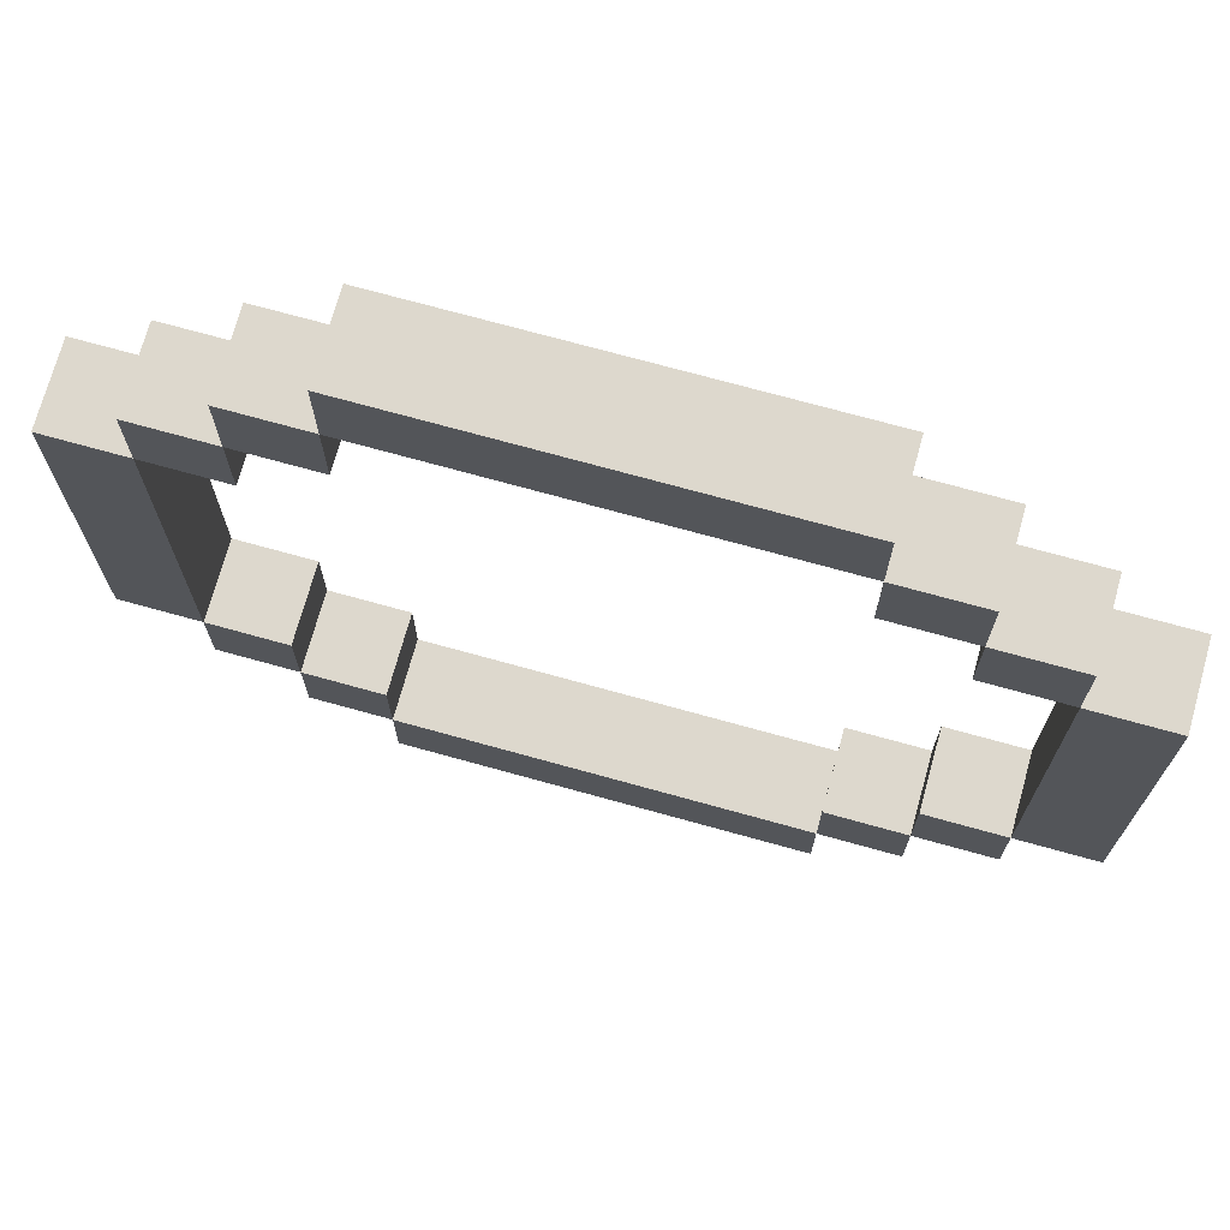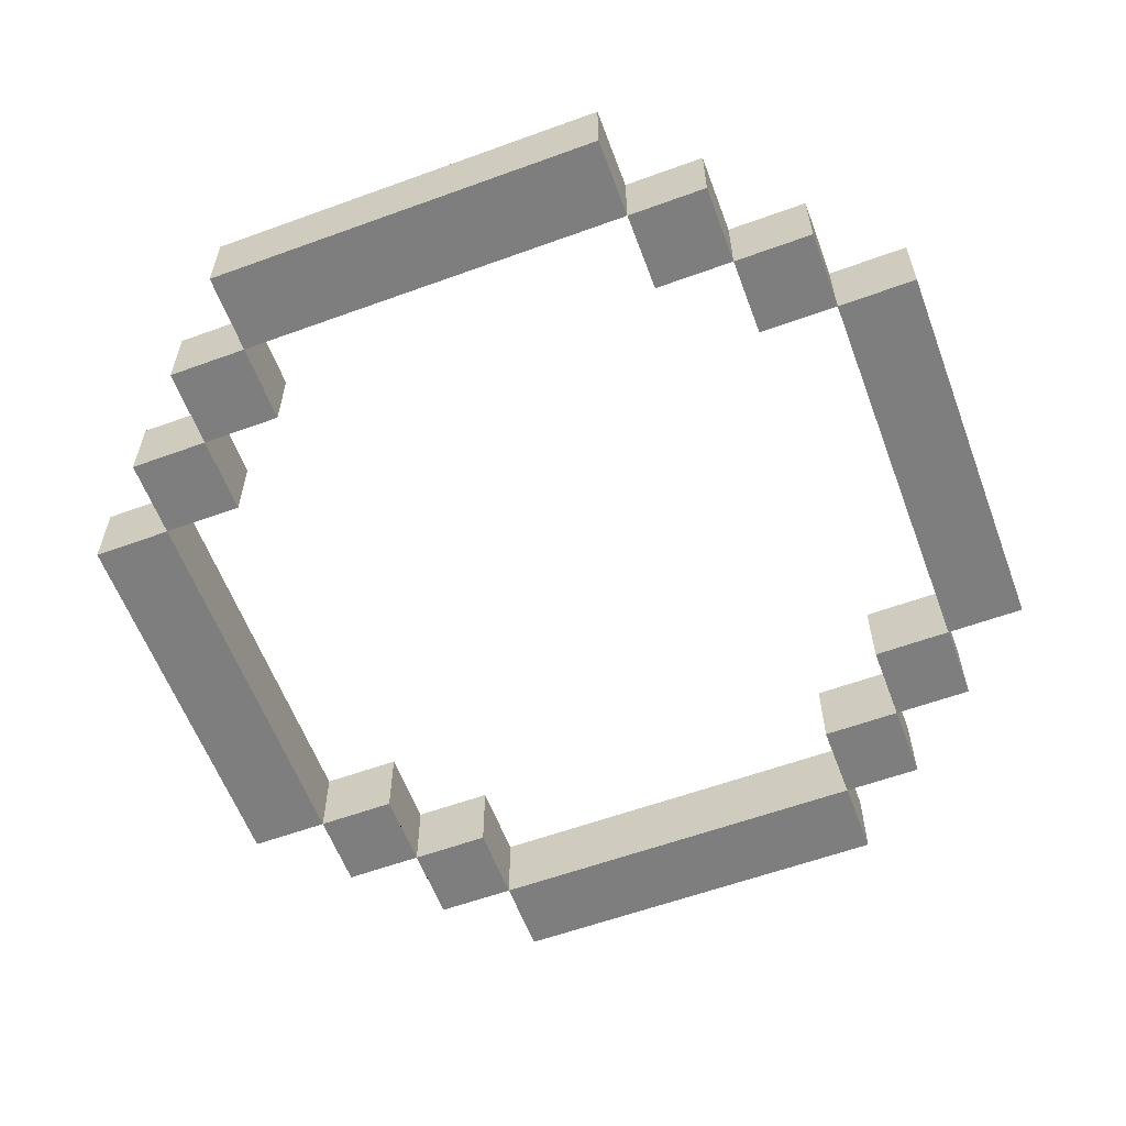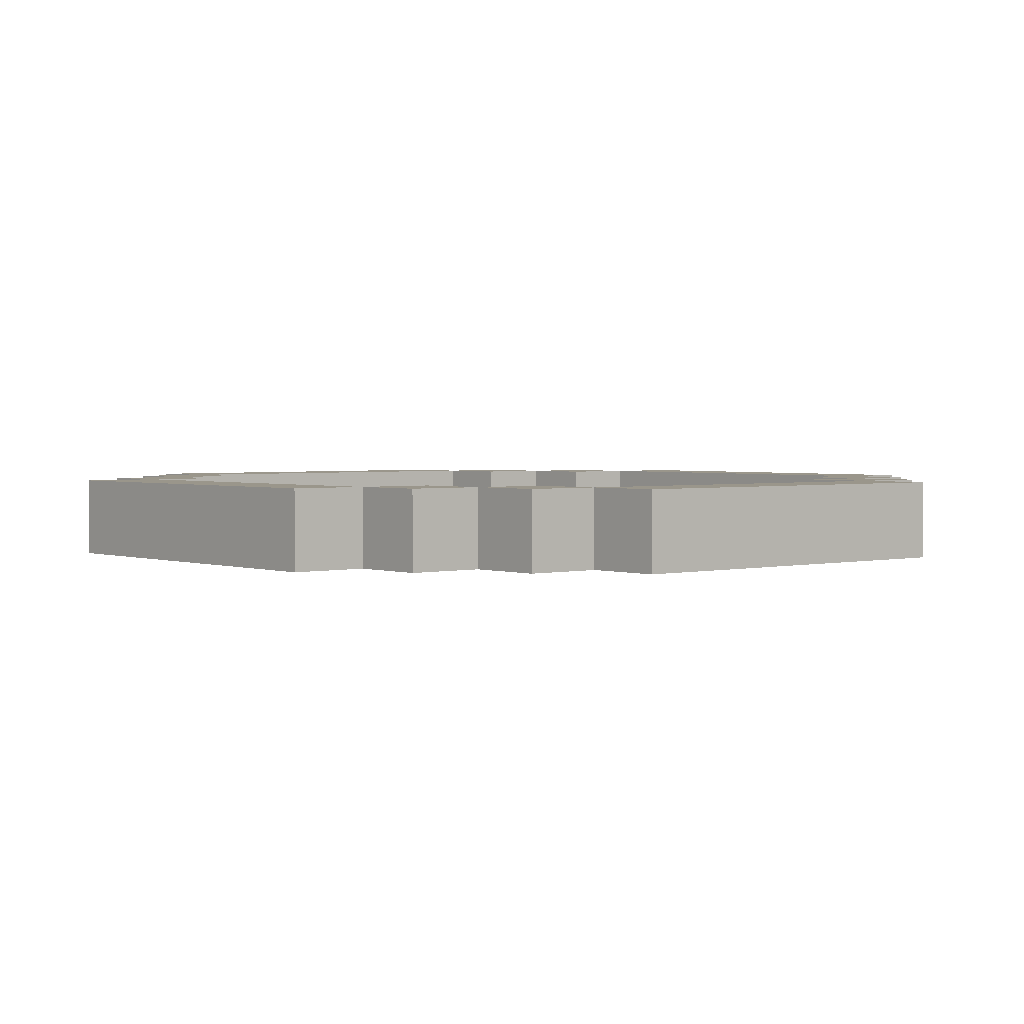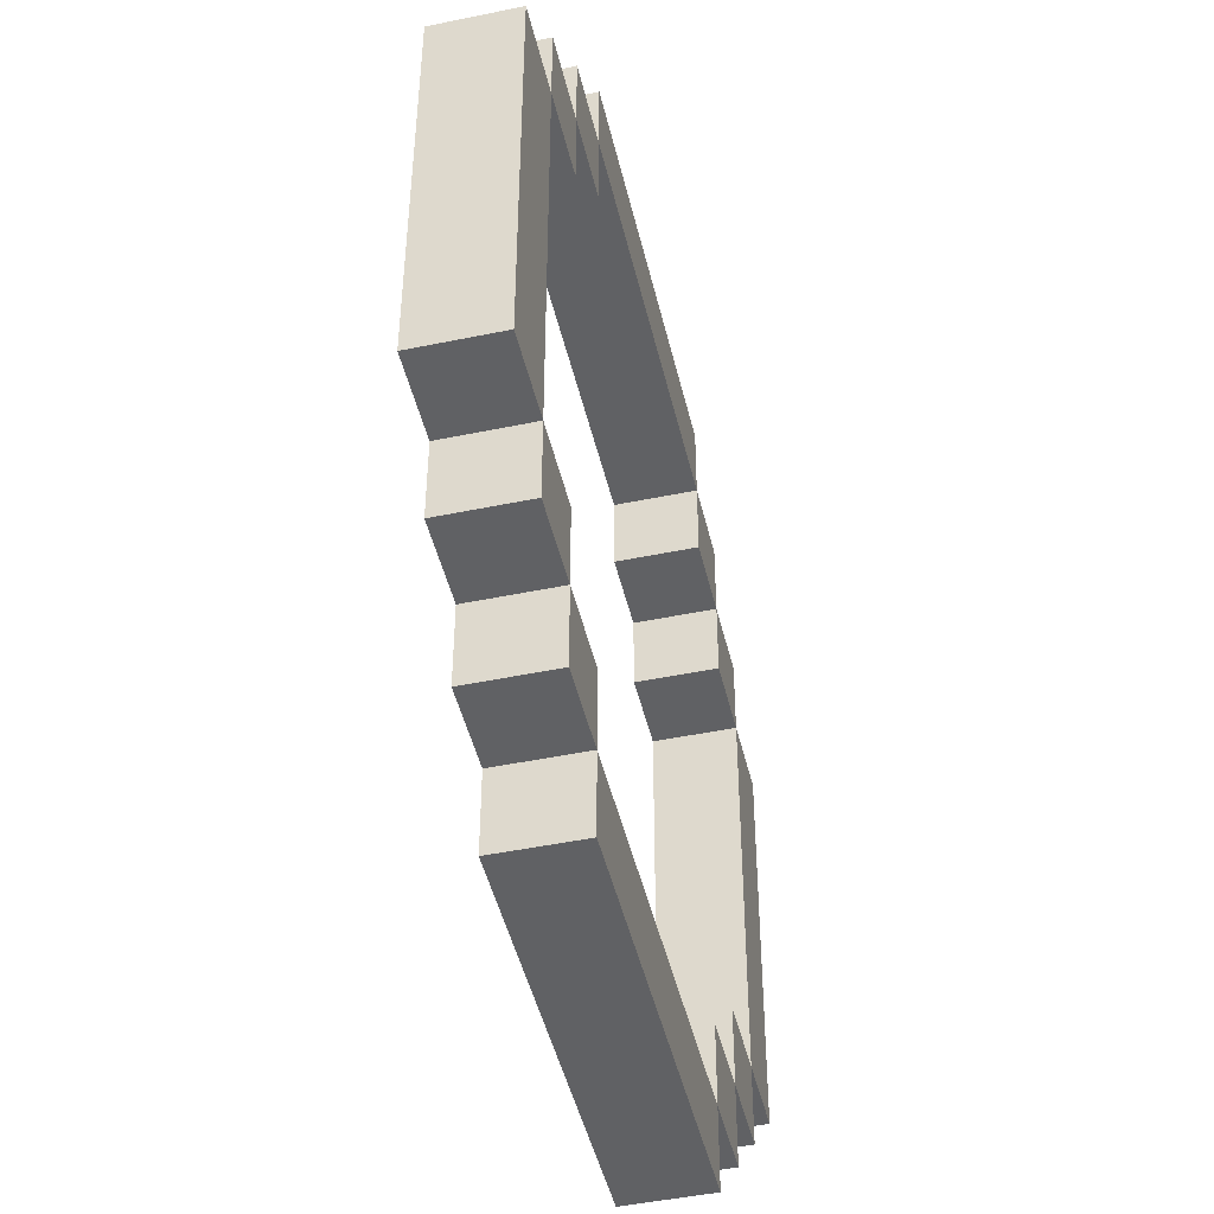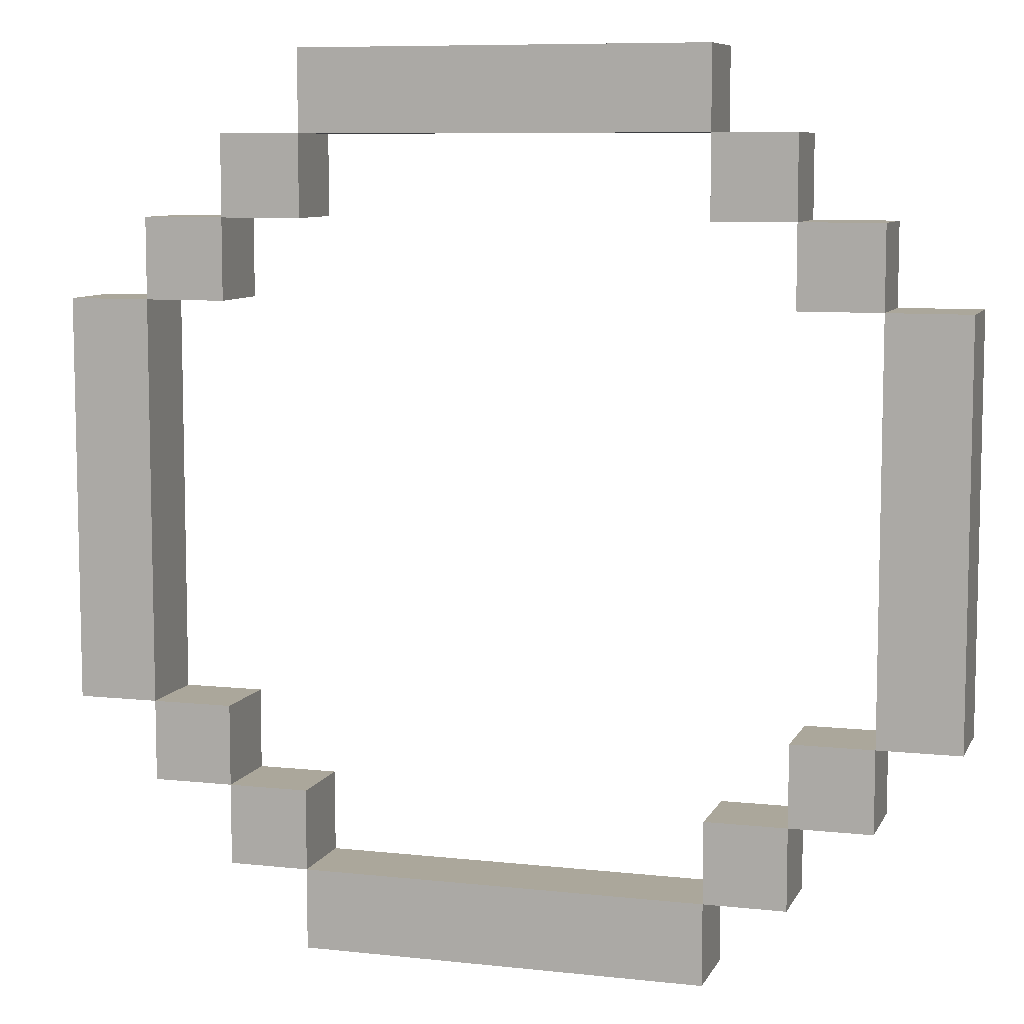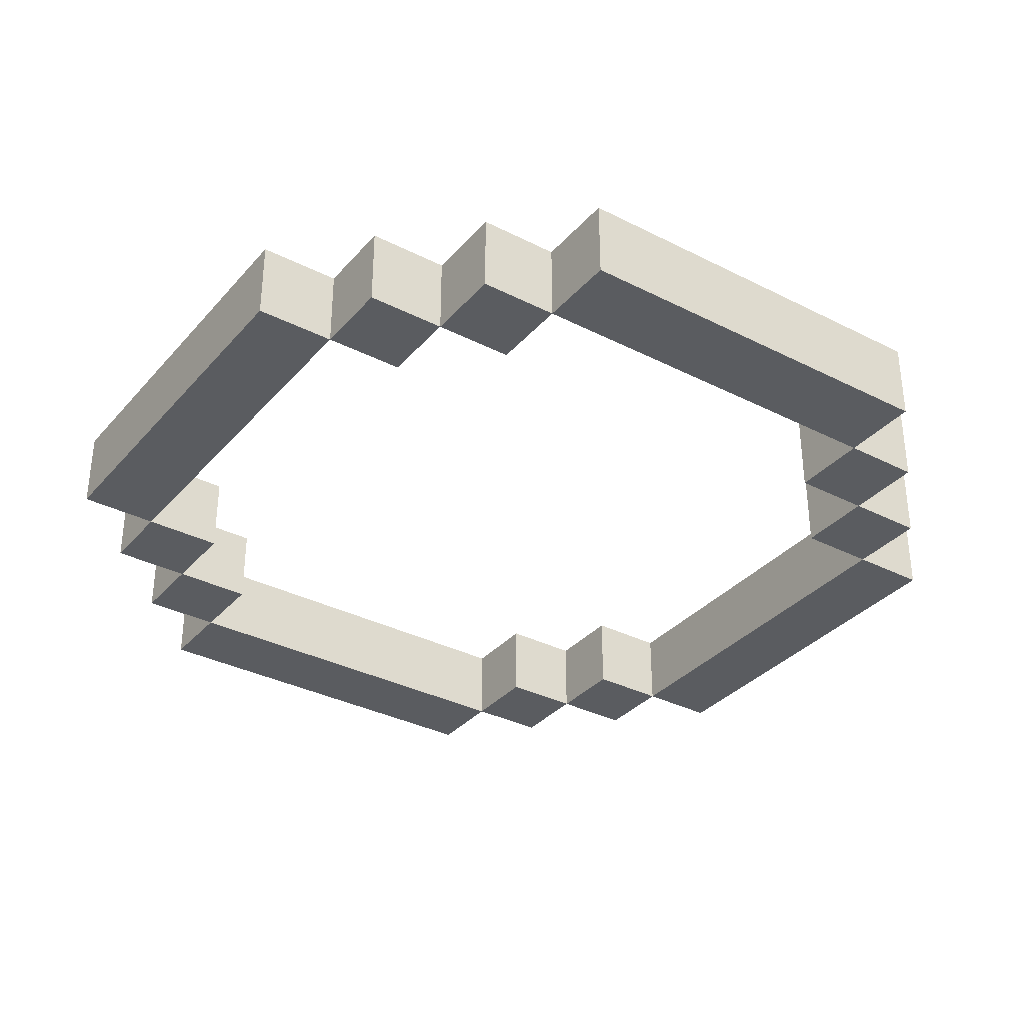
<metadata>
{"format":"obj","ext":"obj","renderer":"f3d","projection":"perspective","resolution":1024,"background":"white","views":[{"elev":72.2,"azim":15.5,"up":"+Z"},{"elev":-59.5,"azim":20.5,"up":"+Y"},{"elev":2.3,"azim":139.8,"up":"+Y"},{"elev":-47.0,"azim":103.2,"up":"+Z"},{"elev":8.2,"azim":16.9,"up":"+Z"},{"elev":-34.0,"azim":-124.6,"up":"+Y"}]}
</metadata>
<code>
g default
v 0.35 -0.05 0.35
v 0.45 -0.05 0.35
v 0.35 0.05 0.35
v 0.45 0.05 0.35
v 0.35 0.05 0.25
v 0.45 0.05 0.25
v 0.35 -0.05 0.25
v 0.45 -0.05 0.25
v 0.25 -0.05 0.35
v 0.35 -0.05 0.35
v 0.35 0.05 0.35
v 0.25 0.05 0.35
v 0.25 -0.05 0.45
v 0.35 -0.05 0.45
v 0.35 0.05 0.45
v 0.25 0.05 0.45
v 0.25 -0.05 0.45
v 0.25 0.05 0.45
v 0.25 -0.05 0.55
v 0.25 0.05 0.55
v -0.25 -0.05 0.45
v -0.25 0.05 0.45
v -0.25 -0.05 0.55
v -0.25 0.05 0.55
v -0.25 -0.05 0.35
v -0.25 0.05 0.35
v -0.25 -0.05 0.45
v -0.25 0.05 0.45
v -0.35 -0.05 0.35
v -0.35 0.05 0.35
v -0.35 -0.05 0.45
v -0.35 0.05 0.45
v -0.35 -0.05 0.25
v -0.35 0.05 0.25
v -0.35 -0.05 0.35
v -0.35 0.05 0.35
v -0.45 -0.05 0.25
v -0.45 0.05 0.25
v -0.45 -0.05 0.35
v -0.45 0.05 0.35
v 0.45 0.05 0.25
v 0.55 0.05 0.25
v 0.55 -0.05 0.25
v 0.45 -0.05 0.25
v 0.45 0.05 -0.25
v 0.55 0.05 -0.25
v 0.55 -0.05 -0.25
v 0.45 -0.05 -0.25
v -0.45 -0.05 0.25
v -0.45 0.05 0.25
v -0.55 -0.05 0.25
v -0.55 0.05 0.25
v -0.45 -0.05 -0.25
v -0.45 0.05 -0.25
v -0.55 -0.05 -0.25
v -0.55 0.05 -0.25
v 0.35 0.05 -0.25
v 0.45 0.05 -0.25
v 0.45 -0.05 -0.25
v 0.35 -0.05 -0.25
v 0.35 0.05 -0.35
v 0.45 0.05 -0.35
v 0.45 -0.05 -0.35
v 0.35 -0.05 -0.35
v 0.25 0.05 -0.35
v 0.35 0.05 -0.35
v 0.35 -0.05 -0.35
v 0.25 -0.05 -0.35
v 0.25 0.05 -0.45
v 0.35 0.05 -0.45
v 0.35 -0.05 -0.45
v 0.25 -0.05 -0.45
v 0.25 0.05 -0.45
v 0.25 -0.05 -0.45
v 0.25 0.05 -0.55
v 0.25 -0.05 -0.55
v -0.25 0.05 -0.45
v -0.25 -0.05 -0.45
v -0.25 0.05 -0.55
v -0.25 -0.05 -0.55
v -0.25 0.05 -0.35
v -0.25 -0.05 -0.35
v -0.25 0.05 -0.45
v -0.25 -0.05 -0.45
v -0.35 0.05 -0.35
v -0.35 -0.05 -0.35
v -0.35 0.05 -0.45
v -0.35 -0.05 -0.45
v -0.35 0.05 -0.25
v -0.35 -0.05 -0.25
v -0.35 0.05 -0.35
v -0.35 -0.05 -0.35
v -0.45 0.05 -0.25
v -0.45 -0.05 -0.25
v -0.45 0.05 -0.35
v -0.45 -0.05 -0.35
g pCube38 Laser1
f 13 14 15 16
f 3 4 6 5
f 69 70 71 72
f 7 8 2 1
f 2 8 6 4
f 7 1 3 5
f 1 2 10 9
f 2 4 11 10
f 4 3 12 11
f 3 1 9 12
f 9 10 14 13
f 10 11 15 14
f 11 12 16 15
f 38 37 39 40
f 12 9 17 18
f 9 13 19 17
f 13 16 20 19
f 16 12 18 20
f 18 17 21 22
f 17 19 23 21
f 19 20 24 23
f 20 18 22 24
f 22 21 25 26
f 21 23 27 25
f 23 24 28 27
f 24 22 26 28
f 26 25 29 30
f 25 27 31 29
f 27 28 32 31
f 28 26 30 32
f 30 29 33 34
f 29 31 35 33
f 31 32 36 35
f 32 30 34 36
f 54 53 55 56
f 33 35 39 37
f 35 36 40 39
f 36 34 38 40
f 5 6 42 41
f 6 8 43 42
f 8 7 44 43
f 7 5 41 44
f 41 42 46 45
f 42 43 47 46
f 43 44 48 47
f 44 41 45 48
f 34 33 49 50
f 33 37 51 49
f 37 38 52 51
f 38 34 50 52
f 50 49 53 54
f 49 51 55 53
f 51 52 56 55
f 52 50 54 56
f 45 46 58 57
f 46 47 59 58
f 47 48 60 59
f 48 45 57 60
f 57 58 62 61
f 58 59 63 62
f 59 60 64 63
f 60 57 61 64
f 61 62 66 65
f 62 63 67 66
f 63 64 68 67
f 64 61 65 68
f 65 66 70 69
f 66 67 71 70
f 67 68 72 71
f 94 93 95 96
f 68 65 73 74
f 65 69 75 73
f 69 72 76 75
f 72 68 74 76
f 74 73 77 78
f 73 75 79 77
f 75 76 80 79
f 76 74 78 80
f 78 77 81 82
f 77 79 83 81
f 79 80 84 83
f 80 78 82 84
f 82 81 85 86
f 81 83 87 85
f 83 84 88 87
f 84 82 86 88
f 86 85 89 90
f 85 87 91 89
f 87 88 92 91
f 88 86 90 92
f 90 89 93 94
f 89 91 95 93
f 91 92 96 95
f 92 90 94 96

</code>
